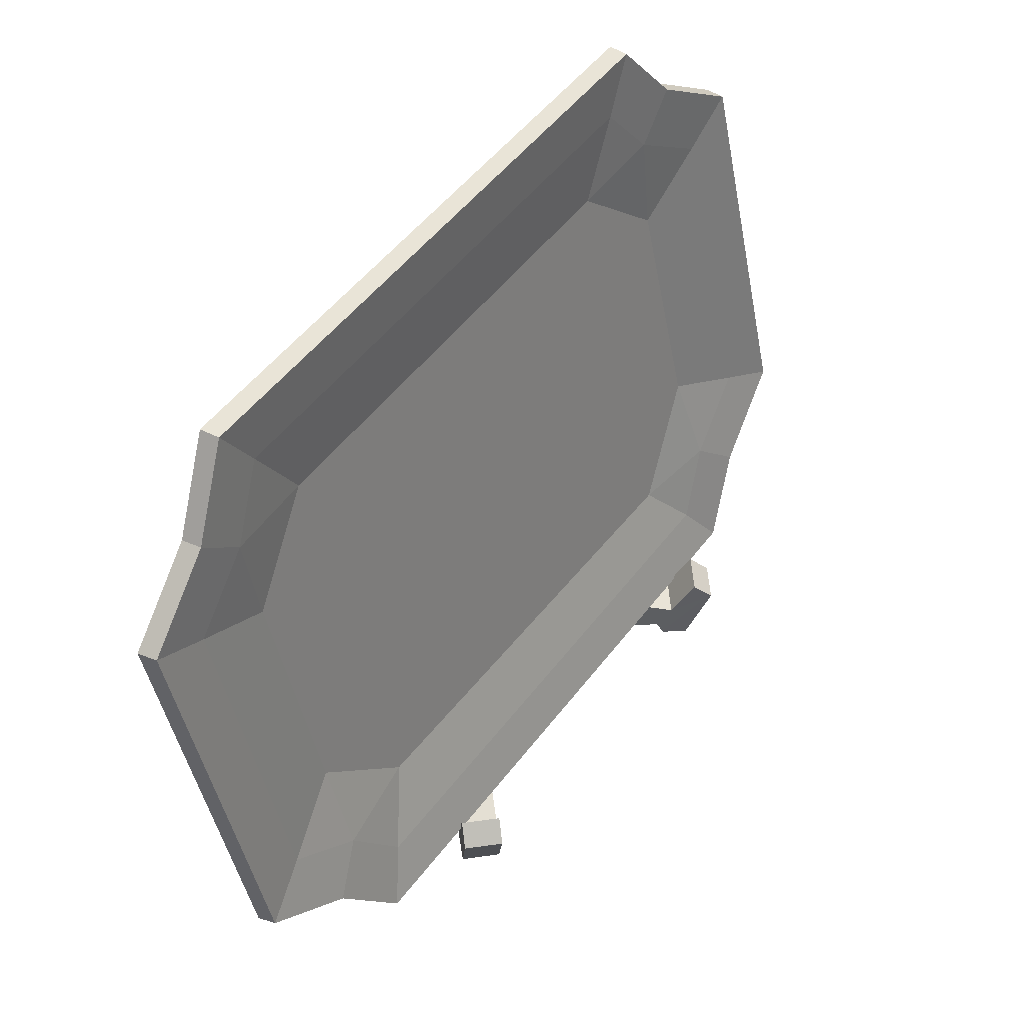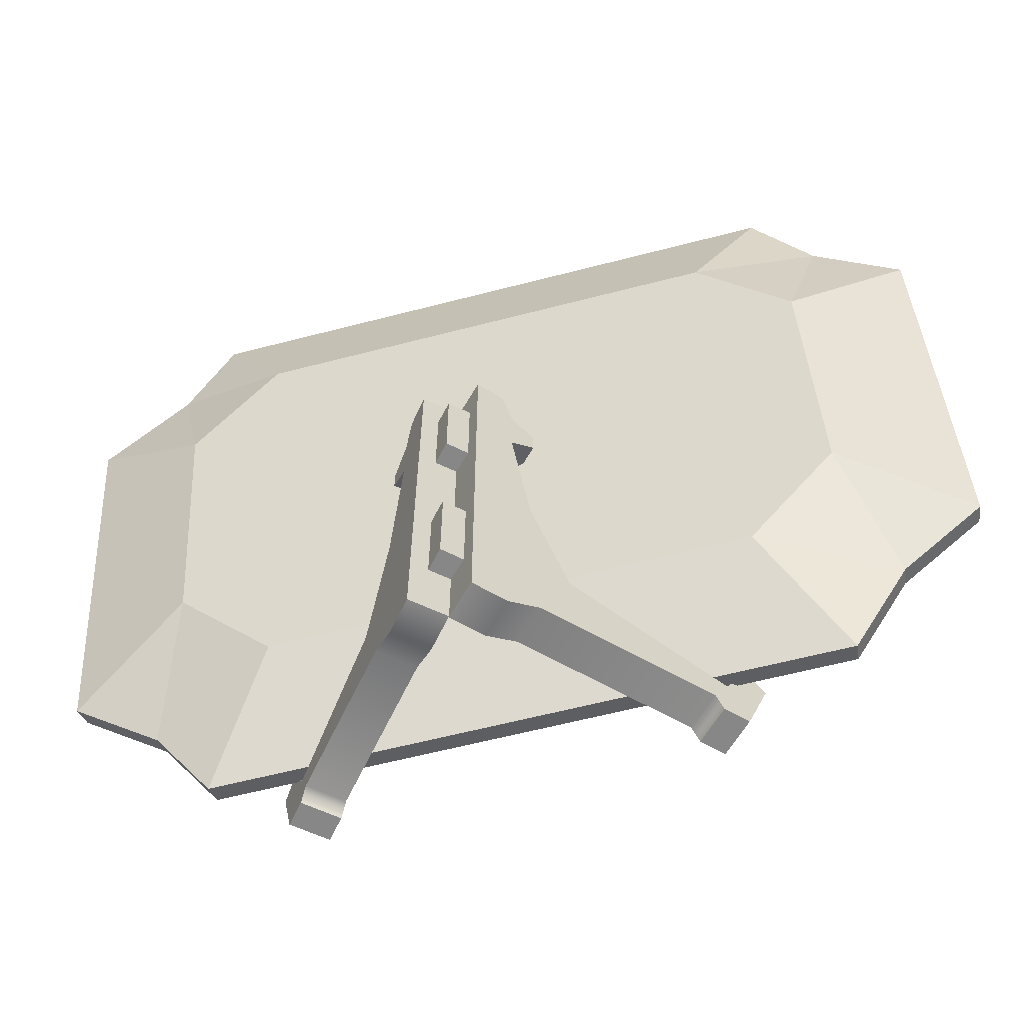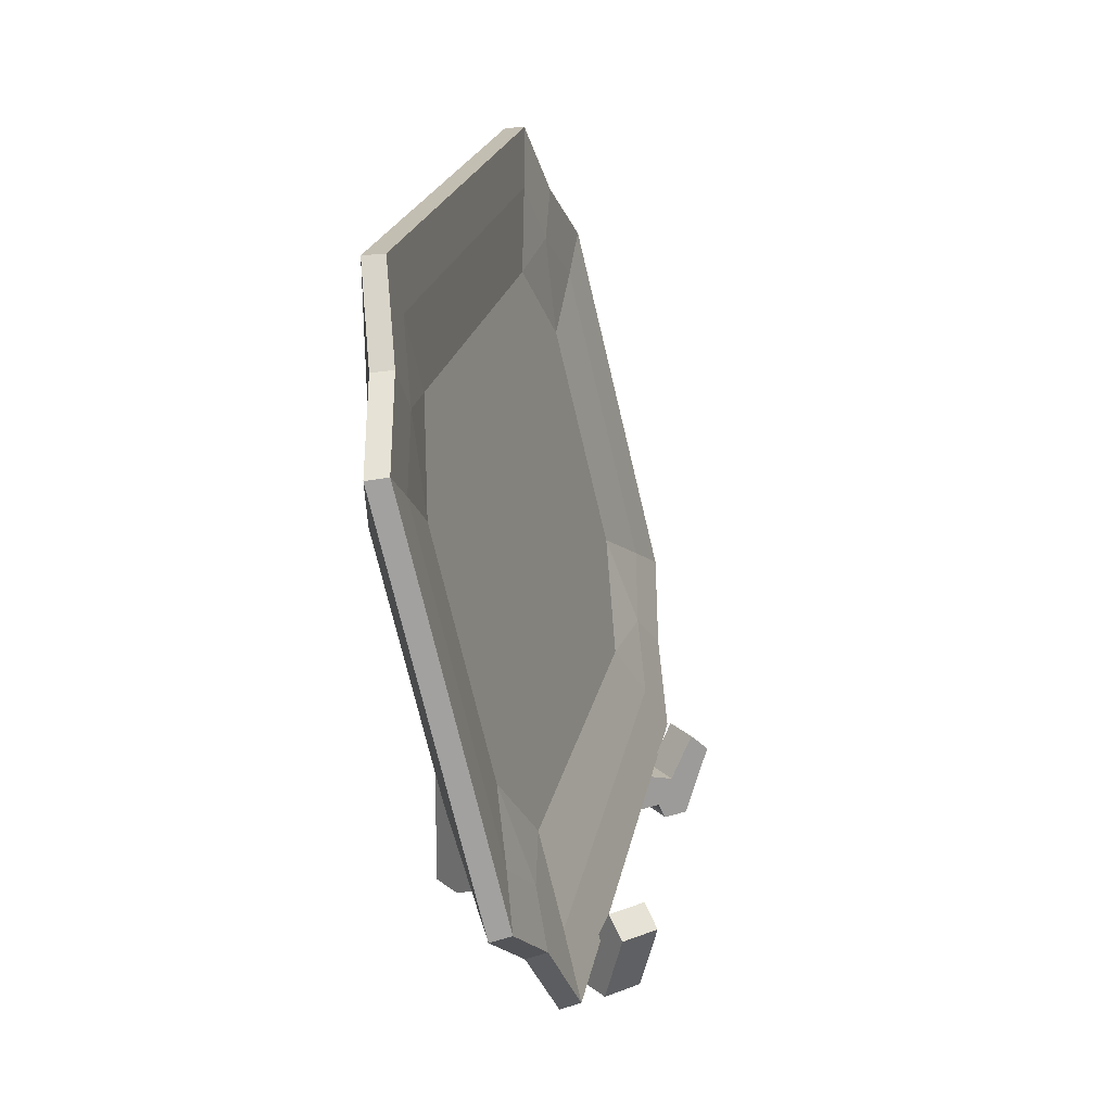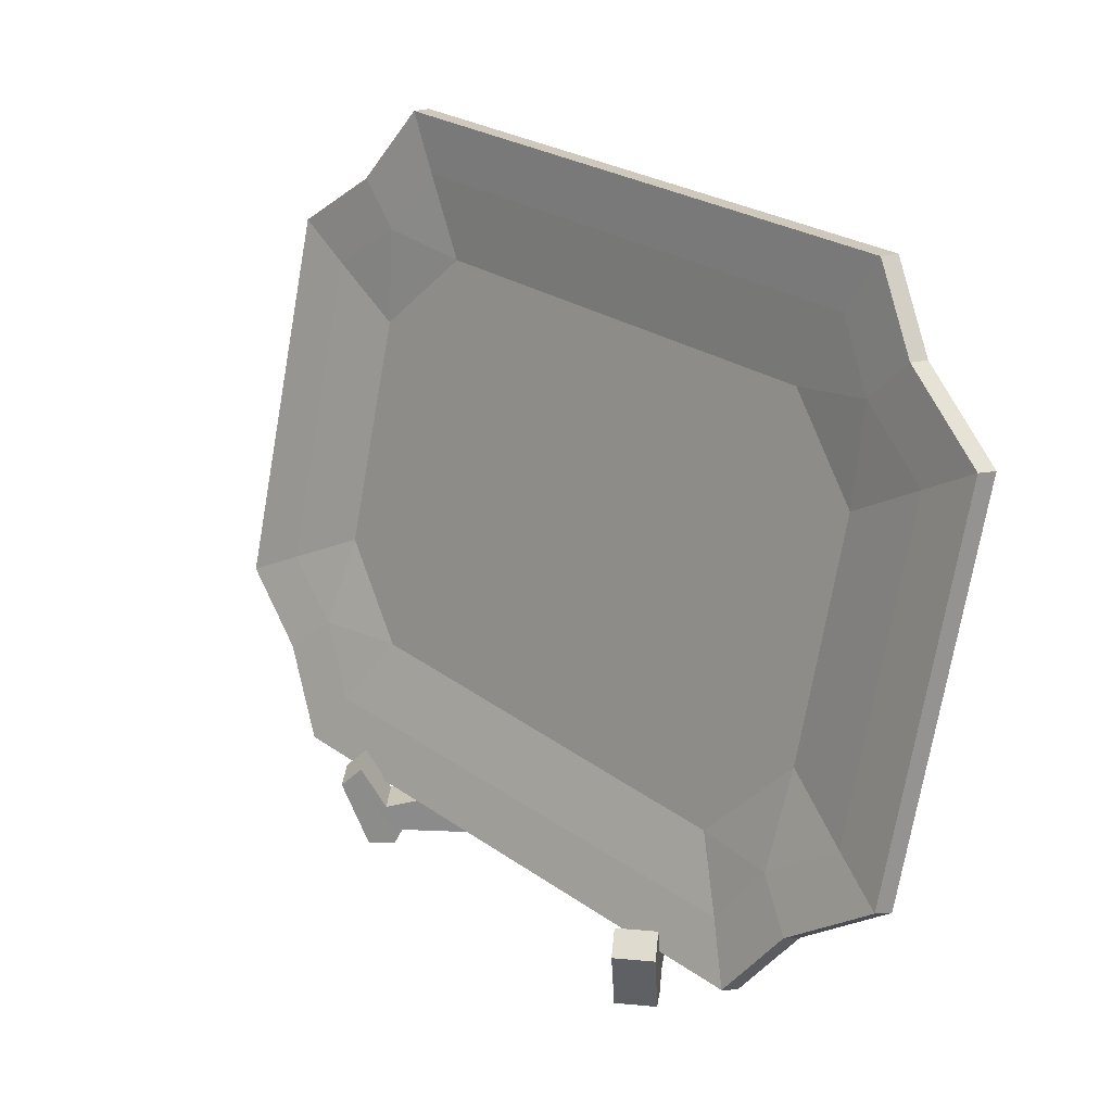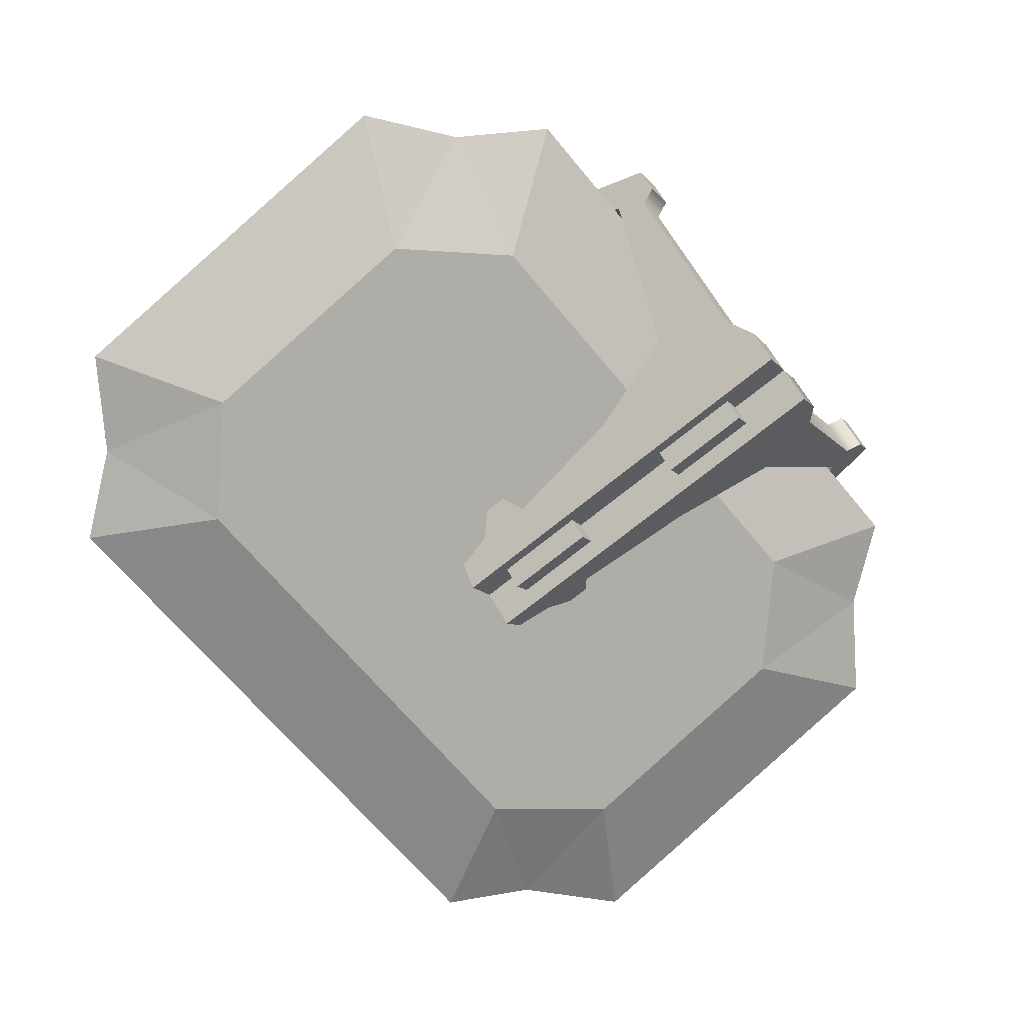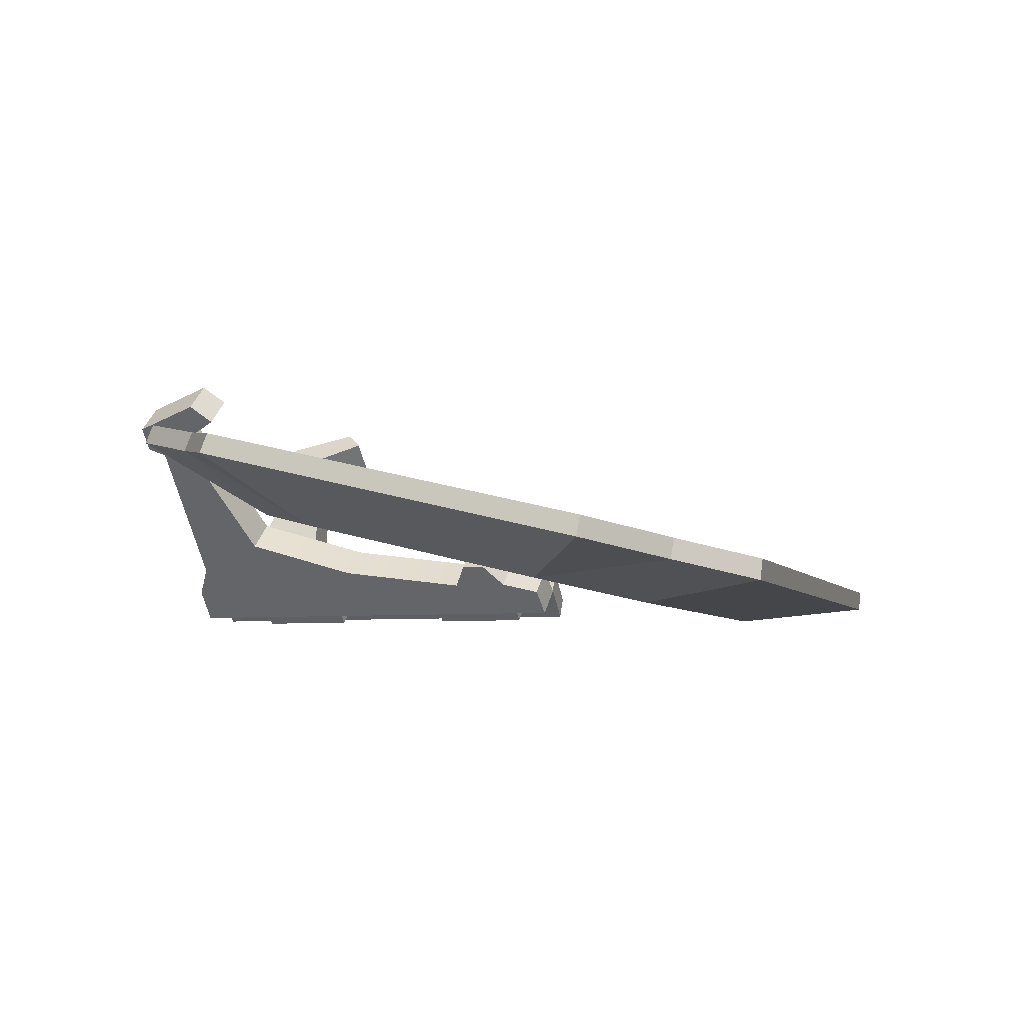
<metadata>
{"format":"obj","ext":"obj","renderer":"f3d","projection":"perspective","resolution":1024,"background":"white","views":[{"elev":51.9,"azim":-53.8,"up":"+Y"},{"elev":-62.3,"azim":-165.3,"up":"+Y"},{"elev":19.5,"azim":-80.5,"up":"+Y"},{"elev":25.4,"azim":48.3,"up":"+Y"},{"elev":-68.1,"azim":-50.2,"up":"+Z"},{"elev":-5.6,"azim":108.6,"up":"+Z"}]}
</metadata>
<code>
v 1.072 4.651 -7.859
v 2.204 4.651 -6.599
v 1.072 11.23 -7.859
v 2.204 11.23 -6.599
v 2.332 11.23 -8.991
v 3.5 11.23 -7.691
v 2.332 4.651 -8.991
v 3.5 4.651 -7.691
v 1.072 19.91 -7.859
v 2.204 19.91 -6.599
v 1.072 26.49 -7.859
v 2.204 26.49 -6.599
v 2.332 26.49 -8.991
v 3.5 26.49 -7.691
v 2.332 19.91 -8.991
v 3.5 19.91 -7.691
v -12.76 0 4.238
v -10.75 0 6.252
v -15.38 4.809 6.856
v -13.37 4.809 8.87
v 0.2886 0 -8.666
v 2.303 0 -6.652
v -4.792 6.27 -3.586
v -2.778 6.27 -1.571
v 0.4535 0 -4.803
v -1.561 0 -6.817
v -1.17 29.09 -7.207
v 0.8439 29.09 -5.193
v 2.303 29.32 -6.652
v 0.2886 29.32 -8.666
v -1.726 22.58 -6.652
v 0.2885 22.58 -4.638
v -1.726 26.48 -6.652
v 0.2885 26.48 -4.638
v -2.994 23.56 -5.384
v -0.9794 23.56 -3.37
v -0.9794 25.15 -3.37
v -2.994 25.15 -5.384
v -2.75 13.68 -5.628
v -0.736 13.68 -3.613
v -13.13 3.066 4.605
v -11.12 3.066 6.619
v -10.33 1.169 5.828
v -12.34 1.169 3.814
v -12.34 6.142 7.843
v -14.35 6.142 5.829
v -14.11 0 5.58
v -12.09 0 7.594
v -1.172 1.169 -3.177
v -3.186 1.169 -5.192
v 13.07 0 6.161
v 15.24 0 4.324
v 15.45 4.809 8.991
v 17.63 4.809 7.155
v 2.256 0 -6.699
v 4.434 0 -8.536
v 6.889 6.27 -1.206
v 9.066 6.27 -3.043
v 6.12 0 -6.536
v 3.942 0 -4.7
v 3.586 29.09 -5.122
v 5.764 29.09 -6.958
v 4.434 29.32 -8.536
v 2.256 29.32 -6.699
v 4.093 22.58 -4.521
v 6.27 22.58 -6.358
v 4.093 26.48 -4.521
v 6.27 26.48 -6.358
v 5.249 23.56 -3.151
v 7.426 23.56 -4.987
v 7.426 25.15 -4.987
v 5.249 25.15 -3.151
v 5.027 13.68 -3.414
v 7.204 13.68 -5.25
v 13.4 3.066 6.558
v 15.58 3.066 4.721
v 14.86 1.169 3.866
v 12.68 1.169 5.703
v 16.7 6.142 6.045
v 14.52 6.142 7.881
v 14.29 0 7.612
v 16.47 0 5.775
v 7.602 1.169 -4.779
v 5.424 1.169 -2.943
v 23.26 34.53 -7.007
v 16.78 40.83 -8.525
v -16.78 40.83 -8.525
v -23.26 34.53 -7.007
v -23.26 17.33 -2.861
v -16.78 11.03 -1.343
v 16.78 11.03 -1.343
v 23.26 17.33 -2.861
v 22.38 34.8 -3.739
v 16.28 40.74 -5.17
v -16.28 40.74 -5.17
v -22.38 34.8 -3.739
v -22.38 18.58 0.1716
v -16.28 12.64 1.603
v 16.36 11.84 1.795
v 22.38 18.58 0.1716
v 31.98 40.19 -5.017
v 21.82 50.07 -7.399
v 21.7 50.2 -5.955
v 31.77 40.41 -3.594
v -21.82 50.07 -7.399
v -21.7 50.2 -5.955
v -31.98 40.19 -5.017
v -31.77 40.41 -3.594
v -31.98 13.2 1.489
v -31.77 13.65 2.856
v -21.82 3.318 3.871
v -21.7 3.857 5.216
v 21.82 3.318 3.871
v 21.7 3.857 5.216
v 31.98 13.2 1.489
v 31.77 13.65 2.856
v 27.82 38.06 -3.611
v 19.42 46.23 -5.581
v -19.42 46.23 -5.581
v -27.82 38.06 -3.611
v -27.82 15.73 1.771
v -19.42 7.562 3.741
v 19.42 7.562 3.741
v 27.82 15.73 1.771
v 18.65 33.67 -3.465
v 14.61 37.89 -4.485
v -15.07 38.07 -4.526
v -20.36 33.67 -3.465
v -20.36 19.71 -0.1016
v -15.11 14.6 1.13
v 15.11 14.6 1.13
v 18.65 19.71 -0.1016
v 3.481 34.3 -3.618
v 12.25 24.92 -1.358
v 10.52 23.44 -0.9997
v 2.058 33.22 -3.357
v 7.252 30.28 -2.648
v 8.638 28.76 -2.283
v 6.848 27.46 -1.97
v 5.548 29.06 -2.355
v 11.4 33.56 -3.441
v 13.03 31.78 -3.011
v 2.804 24.1 -1.161
v 1.338 26.18 -1.662
v 4.908 25.85 -1.582
v 9.142 24.94 -1.363
v 2.952 18.37 0.2227
v 10.53 16.37 0.7032
v -17.15 18.49 0.1938
v -10.73 28.28 -2.166
v -5.159 24.82 -1.333
v 3.91 16.56 0.6569
v 11.58 18.49 0.1935
v 3.356 19.91 -0.1503
v 11.01 20.06 -0.1854
v -10.67 18.45 0.2031
v -7.902 24.56 -1.271
v -12.29 18.46 0.2008
v -22.8 41.6 -4.465
v -25.8 44.65 -4.618
v -25.96 44.47 -6.05
v -22.88 12.28 2.603
v -25.91 9.511 3.853
v -26.07 9.022 2.496
v 22.61 12.02 2.666
v 25.58 9.202 3.928
v 25.73 8.71 2.571
v 22.49 41.89 -4.534
v 25.44 45 -4.701
v 25.59 44.82 -6.134
f 3 4 6 5
f 5 6 8 7
f 7 8 2 1
f 7 1 3 5
f 11 12 14 13
f 13 14 16 15
f 15 16 10 9
f 15 9 11 13
f 27 28 29 30
f 21 22 25 26
f 25 22 49
f 23 21 50
f 41 42 24 23
f 42 43 49 24
f 50 49 43 44
f 35 36 37 38
f 32 29 34
f 30 31 33
f 39 40 32 31
f 40 22 29 32
f 22 21 30 29
f 21 39 31 30
f 30 33 27
f 34 29 28
f 33 34 28 27
f 31 32 36 35
f 32 34 37 36
f 34 33 38 37
f 33 31 35 38
f 23 24 40 39
f 24 22 40
f 21 23 39
f 19 20 45 46
f 18 43 42 20
f 44 43 18 17
f 41 44 17 19
f 20 42 45
f 42 41 46 45
f 41 19 46
f 17 18 48 47
f 18 20 48
f 48 20 19 47
f 19 17 47
f 26 25 49 50
f 50 44 41 23
f 50 21 26
f 49 22 24
f 61 62 63 64
f 55 56 59 60
f 59 56 83
f 57 55 84
f 75 76 58 57
f 76 77 83 58
f 84 83 77 78
f 69 70 71 72
f 66 63 68
f 64 65 67
f 73 74 66 65
f 74 56 63 66
f 56 55 64 63
f 55 73 65 64
f 64 67 61
f 68 63 62
f 67 68 62 61
f 65 66 70 69
f 66 68 71 70
f 68 67 72 71
f 67 65 69 72
f 57 58 74 73
f 58 56 74
f 55 57 73
f 53 54 79 80
f 52 77 76 54
f 78 77 52 51
f 75 78 51 53
f 54 76 79
f 76 75 80 79
f 75 53 80
f 51 52 82 81
f 52 54 82
f 82 54 53 81
f 53 51 81
f 60 59 83 84
f 84 78 75 57
f 84 55 60
f 83 56 58
f 169 170 102 103
f 103 102 105 106
f 160 161 107 108
f 108 107 109 110
f 163 164 111 112
f 112 111 113 114
f 166 167 115 116
f 116 115 101 104
f 91 90 87 86
f 170 86 102
f 168 118 94
f 105 102 86 87
f 94 118 119 95
f 161 88 107
f 159 120 96
f 109 107 88 89
f 96 120 121 97
f 164 90 111
f 162 122 98
f 113 111 90 91
f 98 122 123 99
f 167 92 115
f 165 124 100
f 101 115 92 85
f 100 124 117 93
f 118 168 169 103
f 118 103 106 119
f 120 159 160 108
f 120 108 110 121
f 122 162 163 112
f 122 112 114 123
f 124 165 166 116
f 124 116 104 117
f 94 126 125 93
f 126 94 95 127
f 96 128 127 95
f 128 96 97 129
f 98 130 129 97
f 130 98 99 131
f 100 132 131 99
f 132 100 93 125
f 145 146 139
f 138 139 146 134
f 127 136 133 126
f 141 137 138 142
f 137 140 139 138
f 145 144 143
f 133 136 140 137
f 129 149 150 128
f 137 141 126 133
f 151 156 147
f 151 150 157
f 128 150 127
f 143 147 154 145
f 127 150 151 136
f 136 151 144 140
f 144 151 147 143
f 140 144 145 139
f 134 146 135
f 126 141 142 125
f 125 142 134 132
f 134 142 138
f 155 132 134 135
f 130 149 129
f 131 148 152 130
f 130 156 158
f 153 147 152 148
f 132 153 148 131
f 145 154 155 146
f 155 154 147 153
f 158 156 151 157
f 149 158 157 150
f 155 135 146
f 153 132 155
f 130 158 149
f 147 156 130 152
f 160 159 119 106
f 105 161 160 106
f 87 161 105
f 163 162 121 110
f 109 164 163 110
f 89 164 109
f 166 165 123 114
f 113 167 166 114
f 91 167 113
f 169 168 117 104
f 101 170 169 104
f 85 170 101
f 159 95 119
f 159 96 95
f 168 93 117
f 168 94 93
f 165 99 123
f 165 100 99
f 162 97 121
f 162 98 97
f 87 90 89 88
f 91 86 85 92
f 167 91 92
f 85 86 170
f 87 88 161
f 164 89 90

</code>
